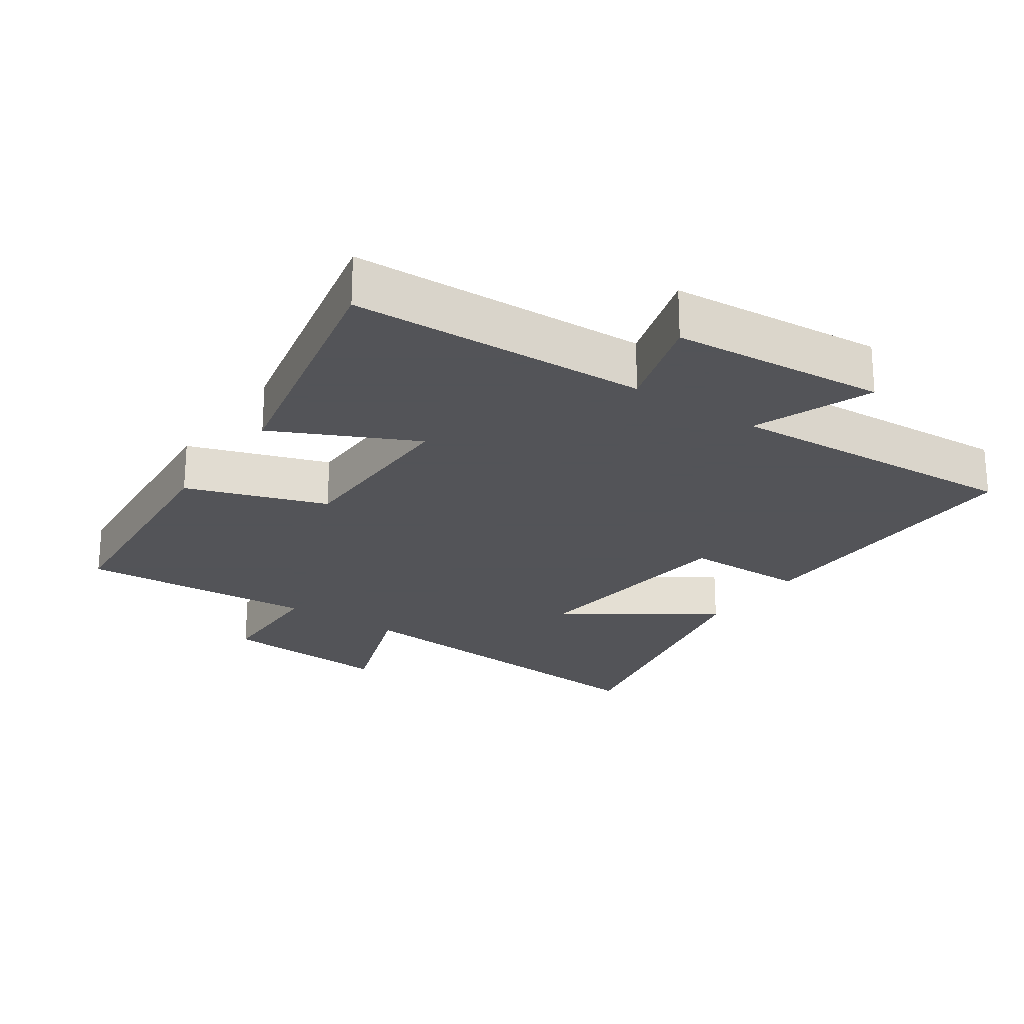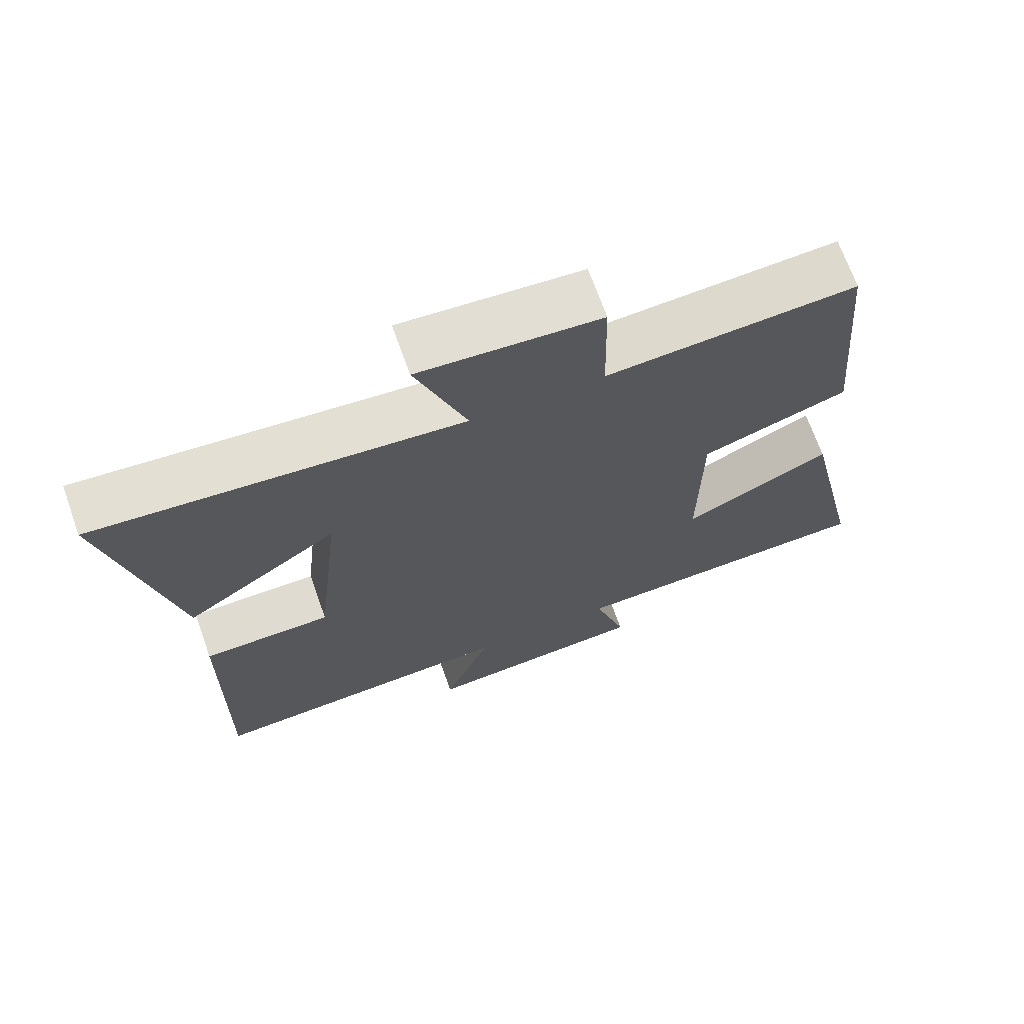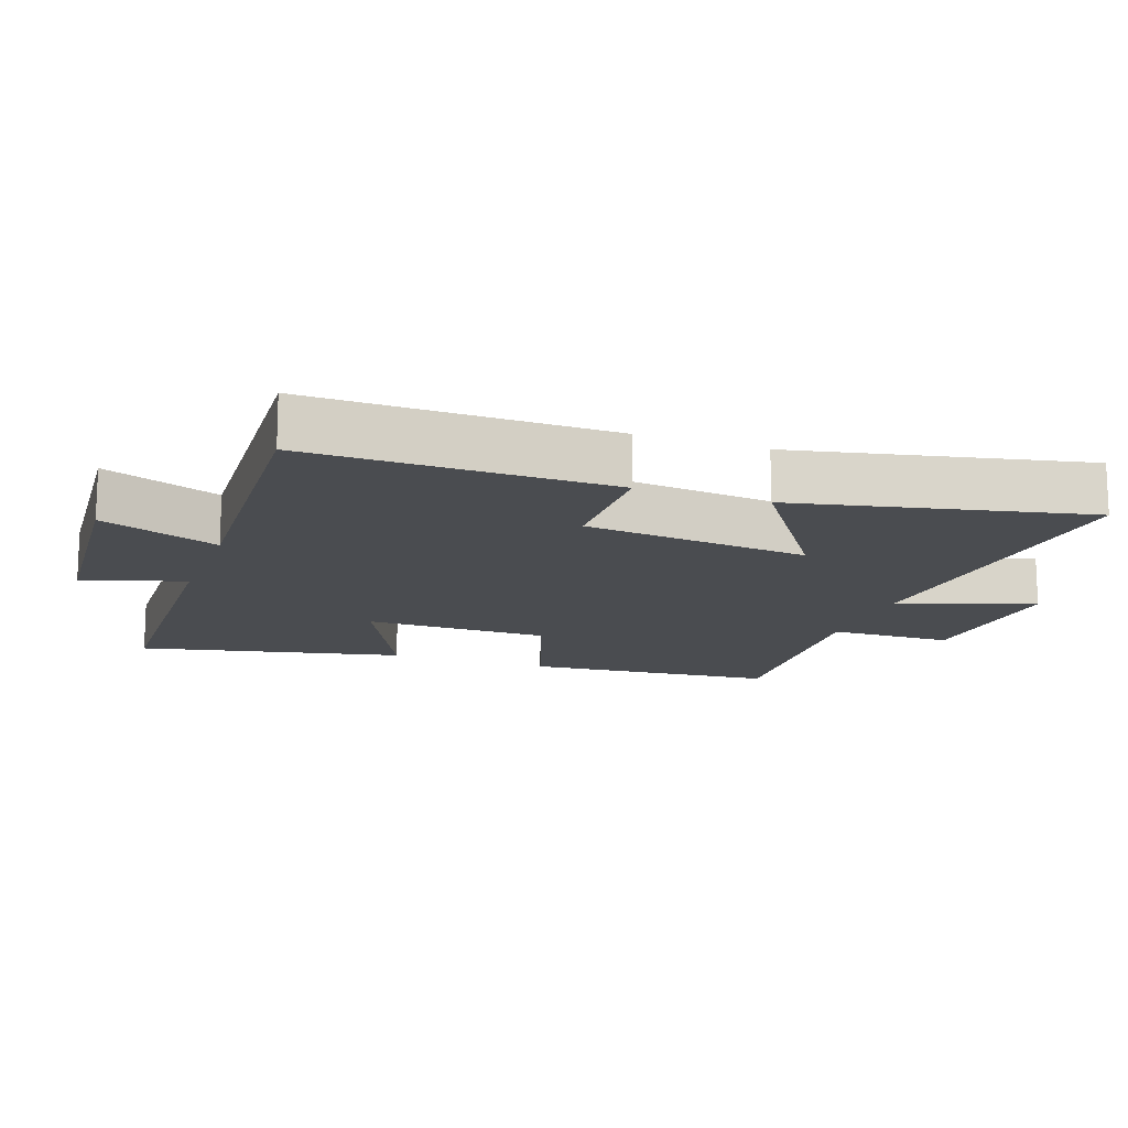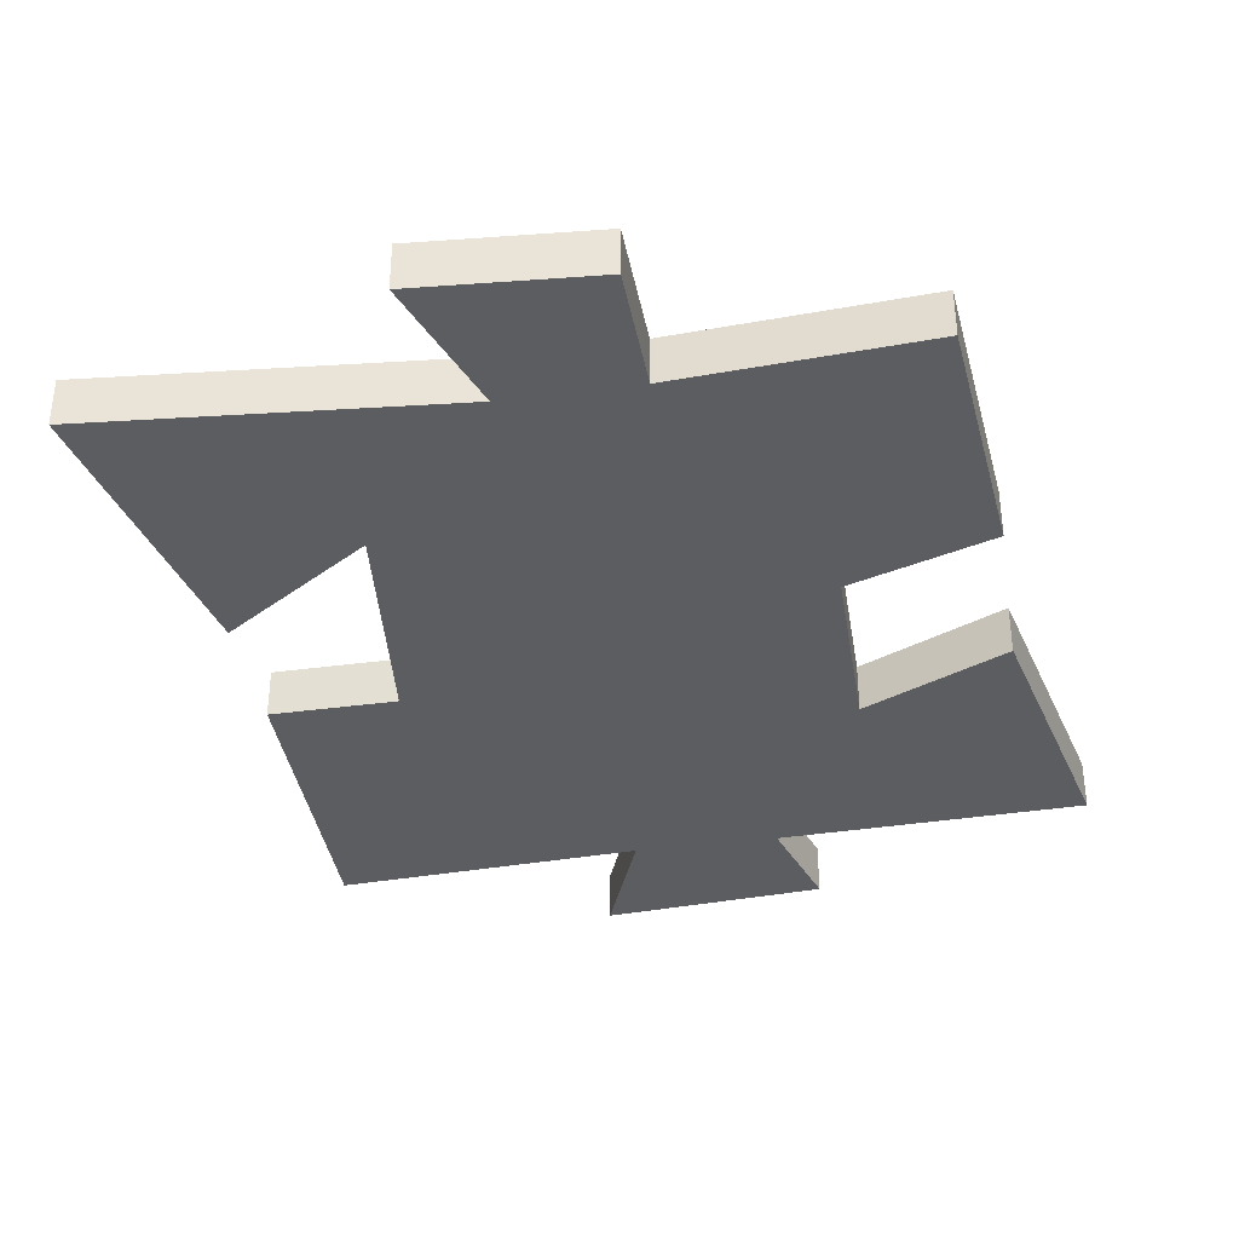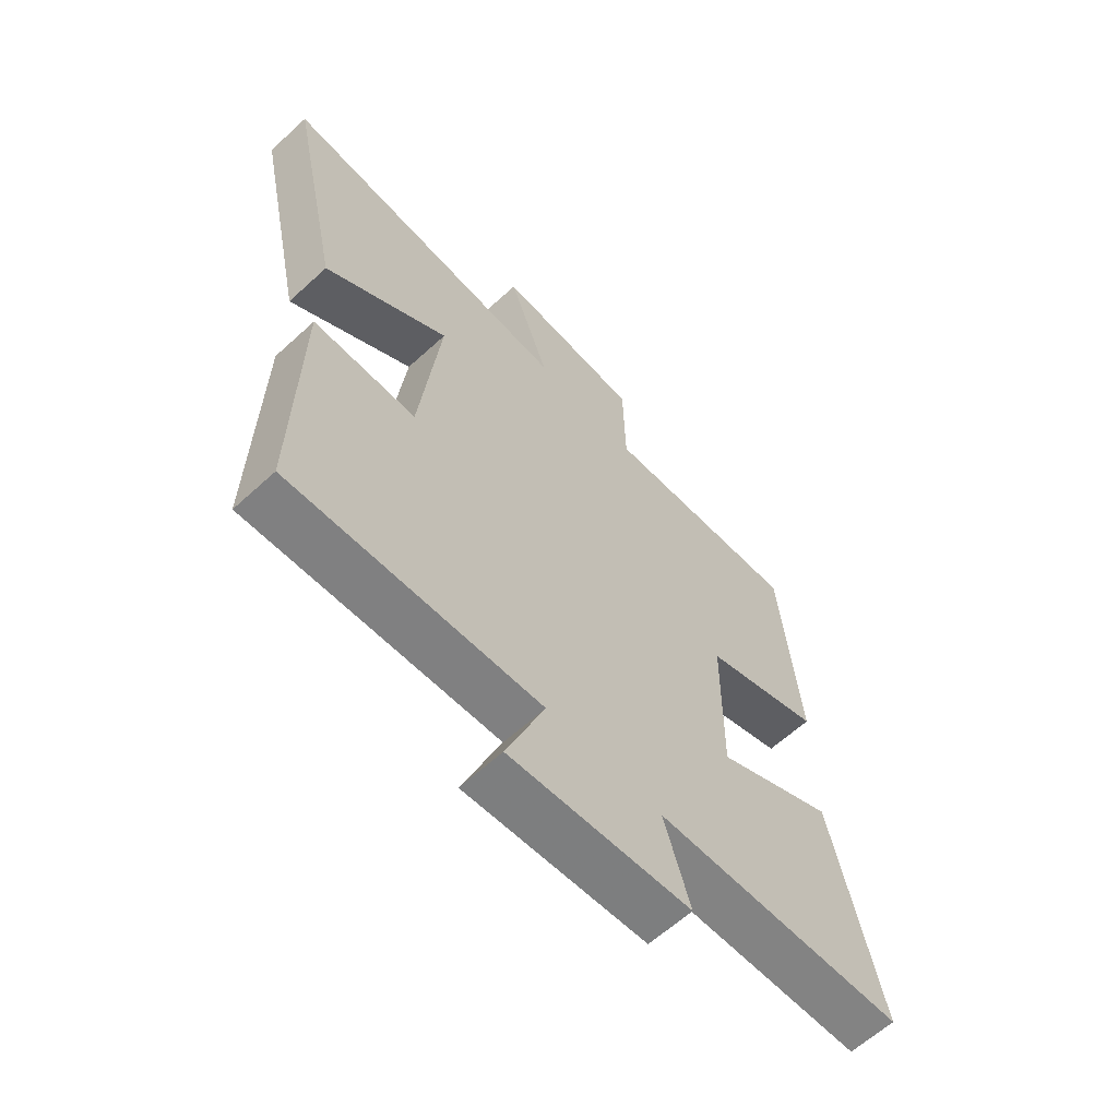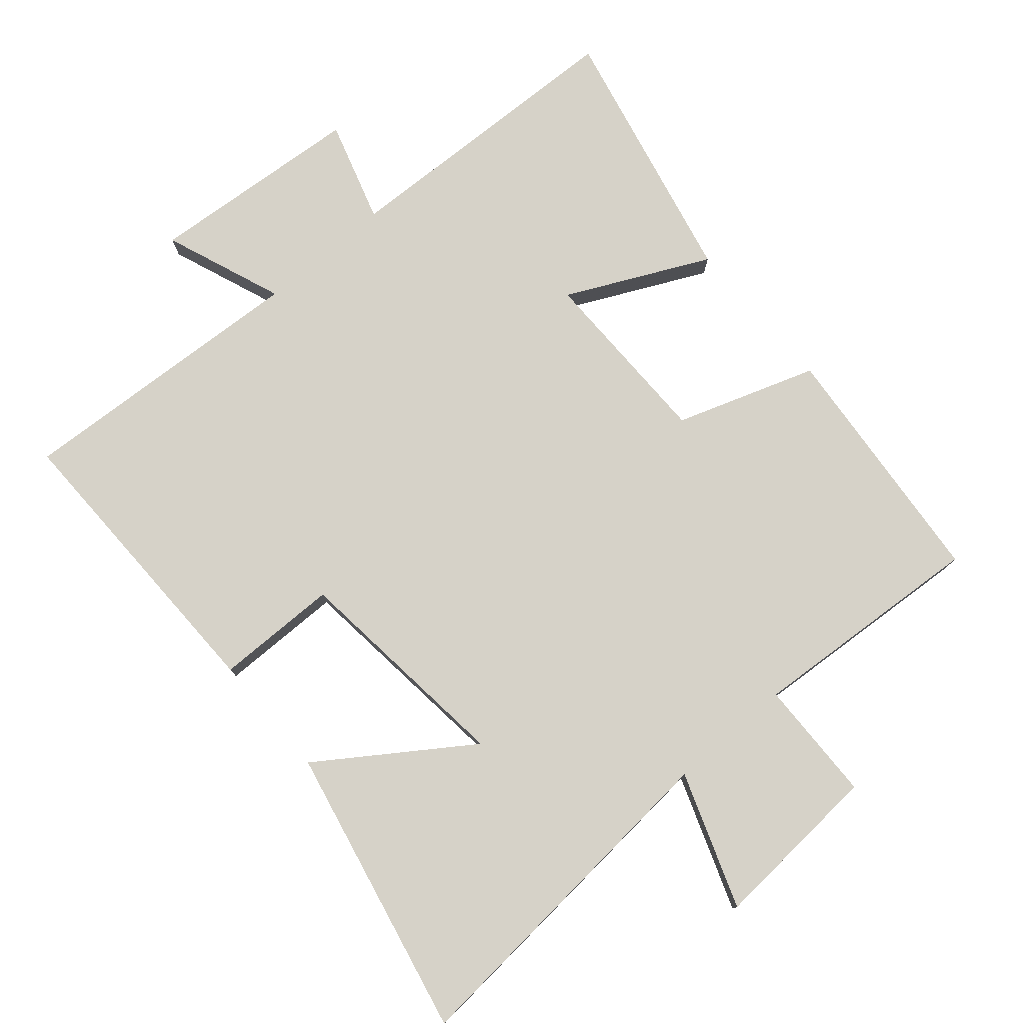
<metadata>
{"format":"obj","ext":"obj","renderer":"f3d","projection":"perspective","resolution":1024,"background":"white","views":[{"elev":-23.4,"azim":145.4,"up":"+Y"},{"elev":69.4,"azim":-19.6,"up":"+Z"},{"elev":-14.9,"azim":-109.7,"up":"+Y"},{"elev":-36.7,"azim":9.4,"up":"+Y"},{"elev":-62.4,"azim":-47.1,"up":"+Z"},{"elev":77.9,"azim":-40.6,"up":"+Y"}]}
</metadata>
<code>
v 0.586 0.07 -0.484
v 0.142 0.07 -0.5
v 0.188 0.07 -0.651
v -0.132 0.07 -0.677
v -0.064 0.07 -0.5
v -0.506 0.07 -0.526
v -0.5 0.07 -0.076
v -0.317 0.07 -0.074
v -0.281 0.07 0.262
v -0.5 0.07 0.112
v -0.593 0.07 0.544
v -0.075 0.07 0.5
v -0.147 0.07 0.701
v 0.109 0.07 0.683
v 0.113 0.07 0.5
v 0.467 0.07 0.524
v 0.5 0.07 0.151
v 0.292 0.07 0.08
v 0.29 0.07 -0.194
v 0.5 0.07 -0.093
v 0.586 0 -0.484
v 0.142 0 -0.5
v 0.188 0 -0.651
v -0.132 0 -0.677
v -0.064 0 -0.5
v -0.506 0 -0.526
v -0.5 0 -0.076
v -0.317 0 -0.074
v -0.281 0 0.262
v -0.5 0 0.112
v -0.593 0 0.544
v -0.075 0 0.5
v -0.147 0 0.701
v 0.109 0 0.683
v 0.113 0 0.5
v 0.467 0 0.524
v 0.5 0 0.151
v 0.292 0 0.08
v 0.29 0 -0.194
v 0.5 0 -0.093
f 19 20 1 2
f 18 19 2
f 15 16 17 18
f 15 18 2
f 12 13 14 15
f 12 15 2
f 9 10 11 12
f 8 9 12 2
f 5 6 7 8
f 5 8 2 3
f 3 4 5
f 22 21 40 39
f 22 39 38
f 38 37 36 35
f 22 38 35
f 35 34 33 32
f 22 35 32
f 32 31 30 29
f 22 32 29 28
f 28 27 26 25
f 23 22 28 25
f 25 24 23
f 1 21 22 2
f 2 22 23 3
f 3 23 24 4
f 4 24 25 5
f 5 25 26 6
f 6 26 27 7
f 7 27 28 8
f 8 28 29 9
f 9 29 30 10
f 10 30 31 11
f 11 31 32 12
f 12 32 33 13
f 13 33 34 14
f 14 34 35 15
f 15 35 36 16
f 16 36 37 17
f 17 37 38 18
f 18 38 39 19
f 19 39 40 20
f 20 40 21 1

</code>
